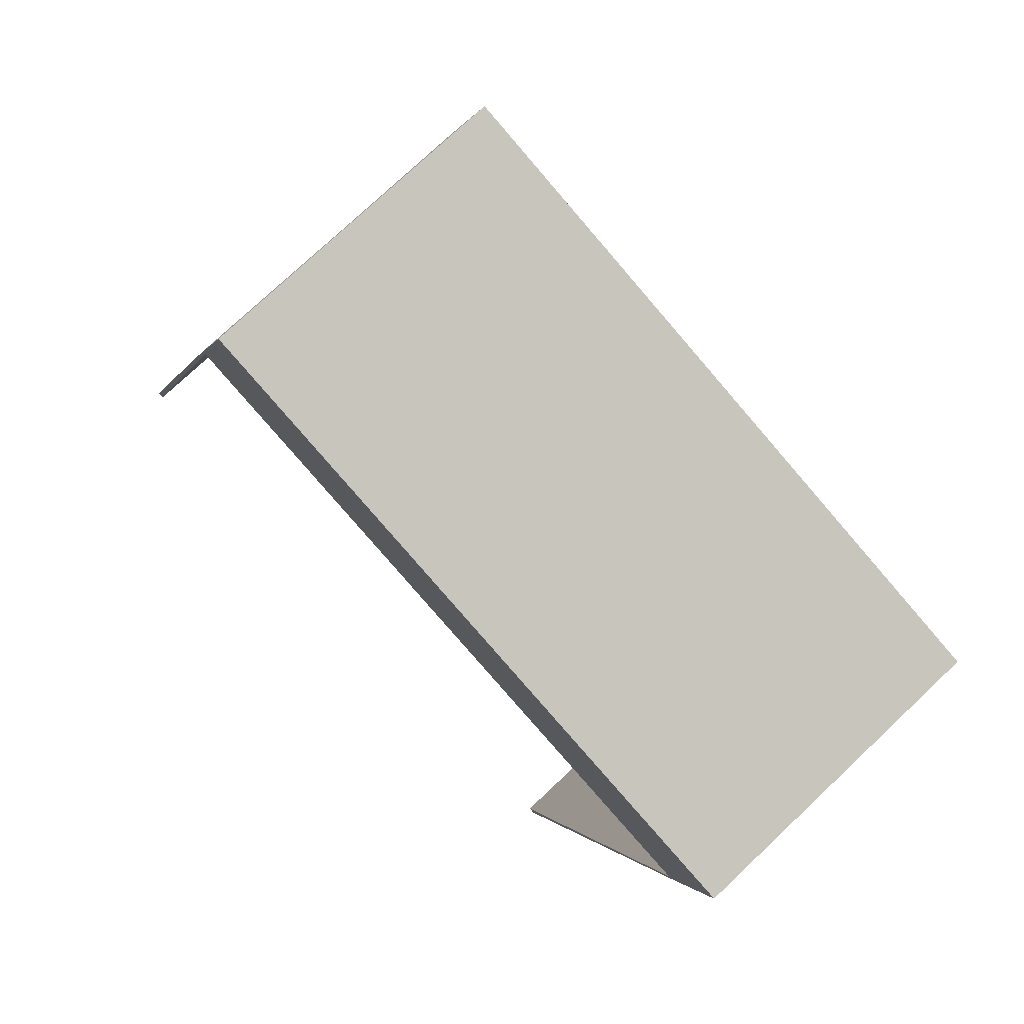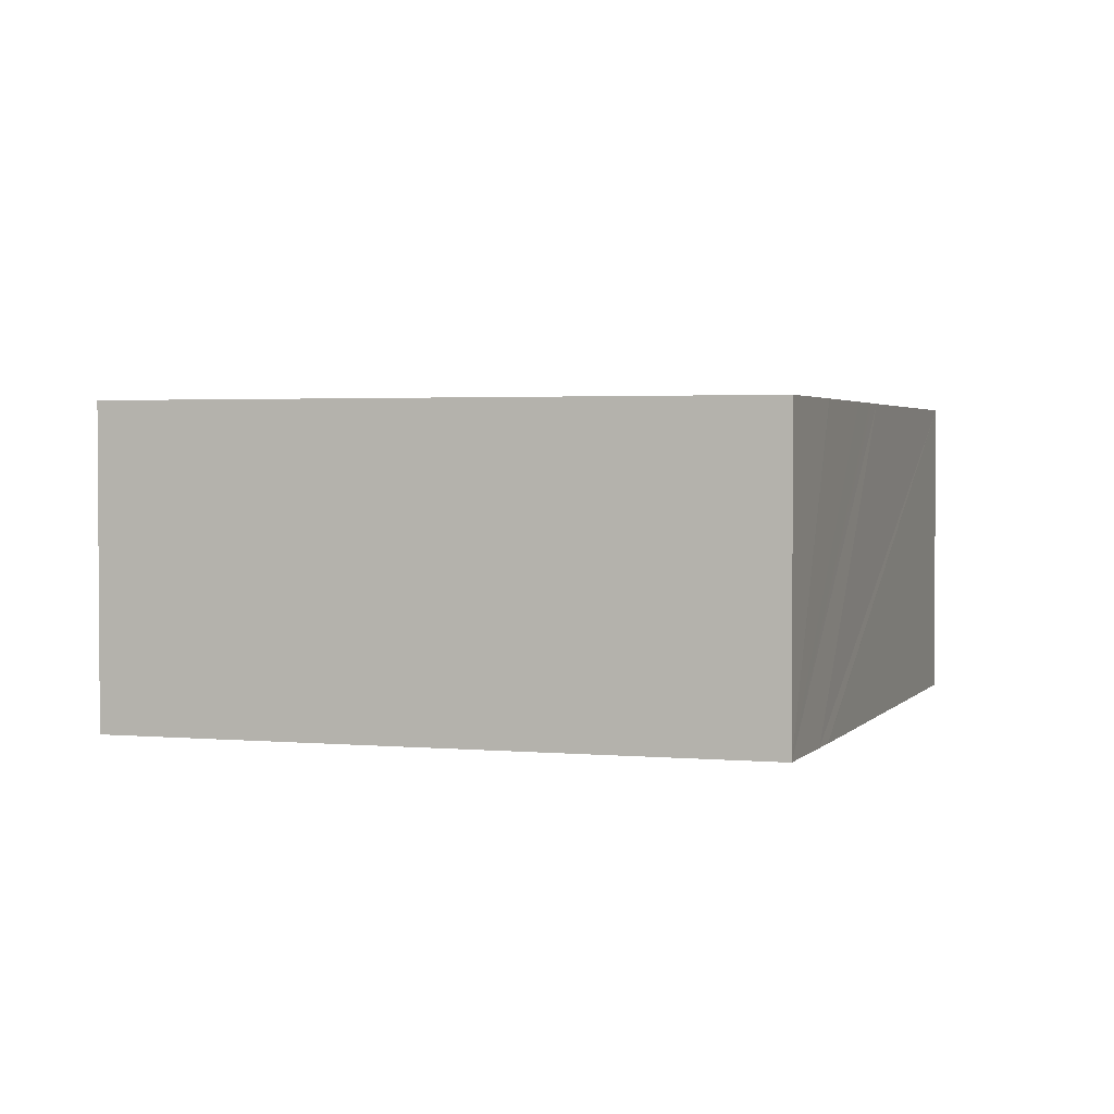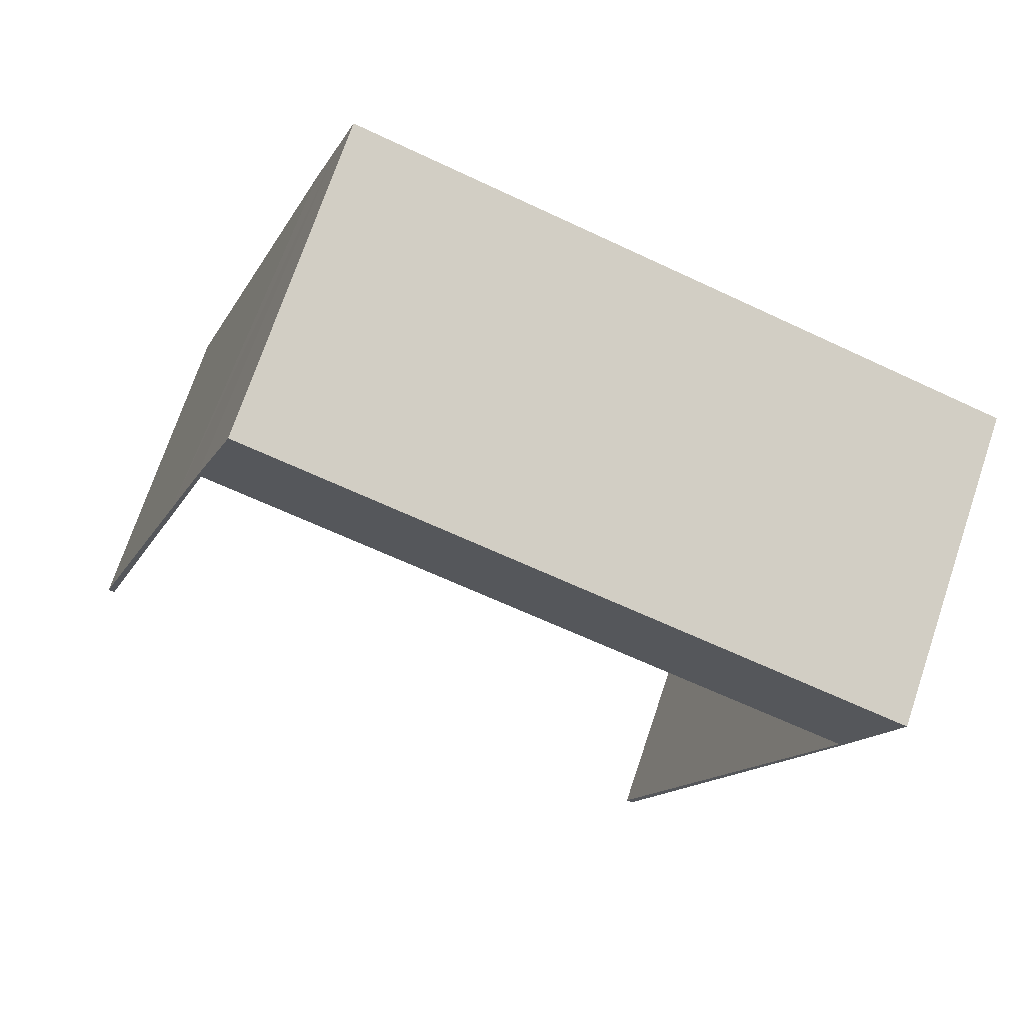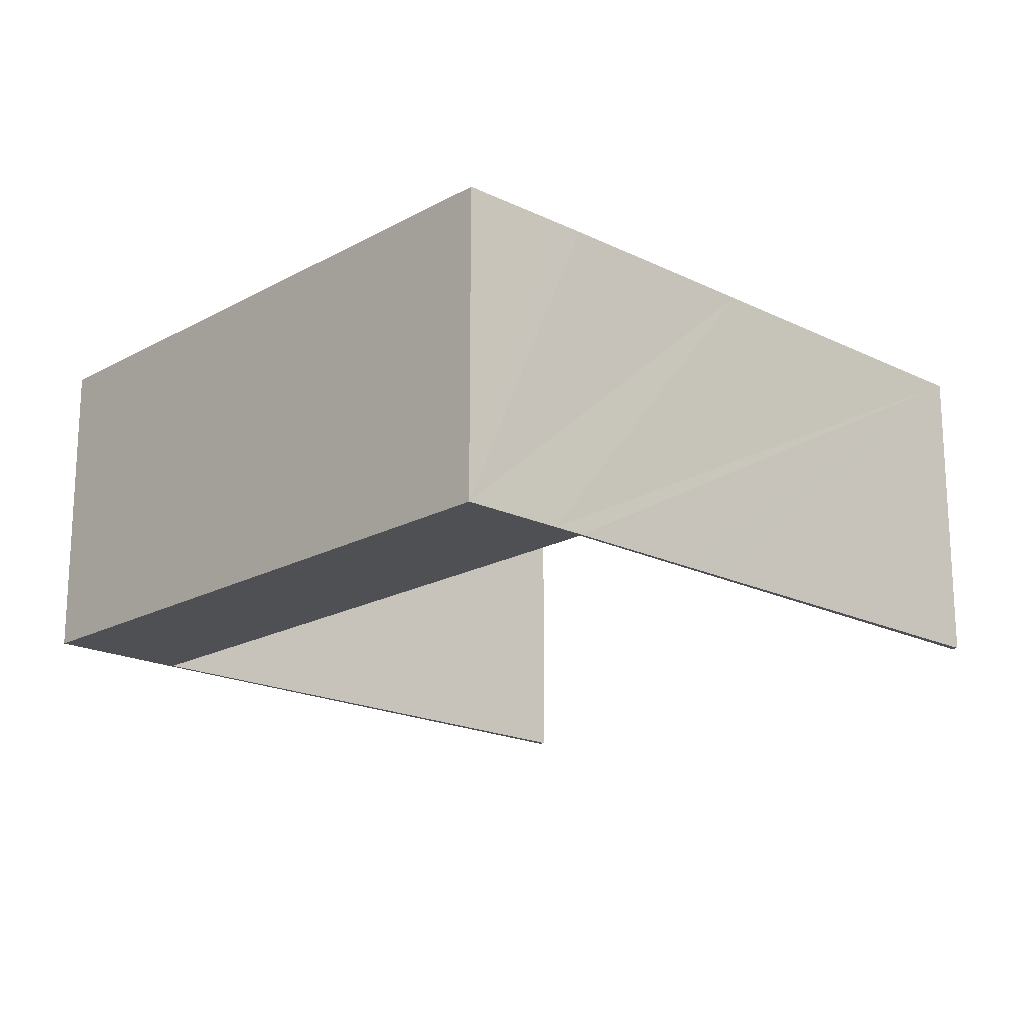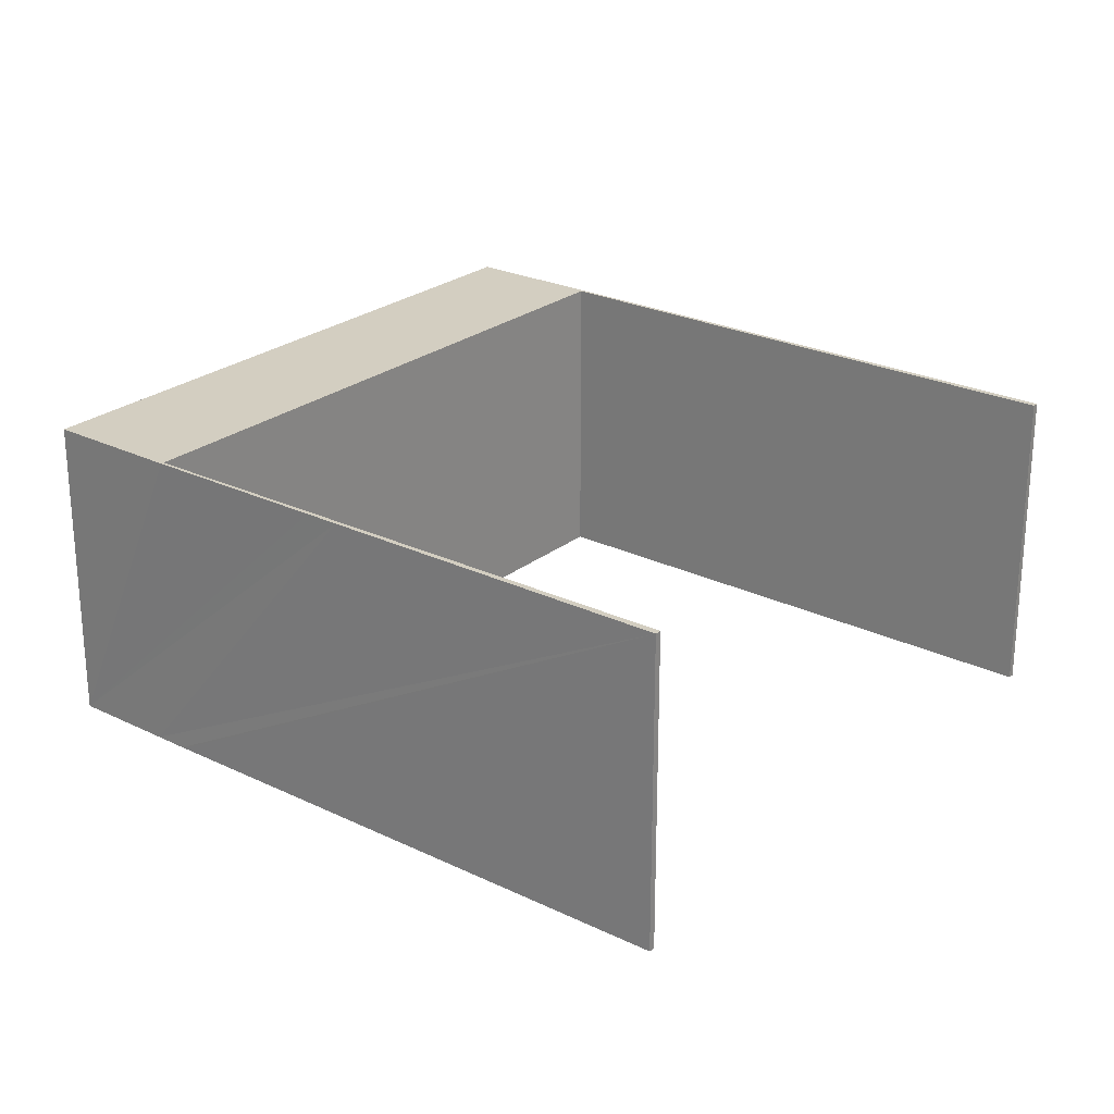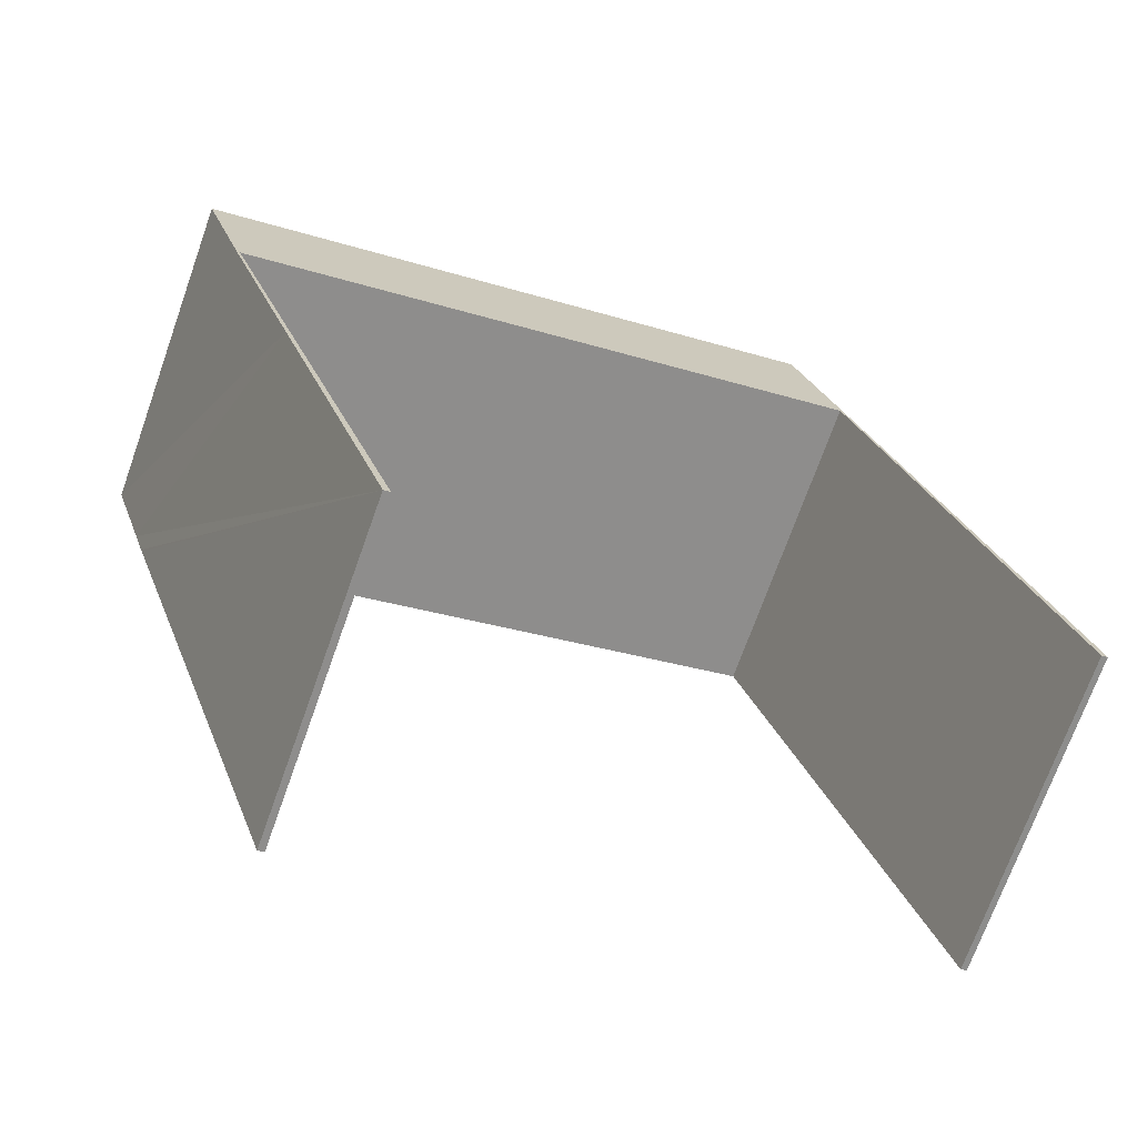
<metadata>
{"format":"obj","ext":"obj","renderer":"f3d","projection":"perspective","resolution":1024,"background":"white","views":[{"elev":75.7,"azim":46.6,"up":"+Z"},{"elev":2.4,"azim":36.4,"up":"+Y"},{"elev":71.6,"azim":18.6,"up":"+Z"},{"elev":-18.7,"azim":64.8,"up":"+Y"},{"elev":24.9,"azim":146.3,"up":"+Y"},{"elev":-71.2,"azim":160.4,"up":"+Z"}]}
</metadata>
<code>
v  3.858 16.72 11.84
v  0.332 16.72 -0.11
v  0 16.72 1.024e-15
v  4.155 16.72 11.84
v  7.289 16.72 22.38
v  7.502 16.72 22.31
v  9.702 16.72 29.78
v  9.874 16.72 29.72
v  9.721 16.72 29.84
v  9.732 16.72 29.87
v  11.09 16.72 33.9
v  9.892 16.72 29.78
v  43.34 16.72 18.88
v  12.17 16.72 37.11
v  45.77 16.72 26.05
v  43.45 16.72 18.67
v  44.05 16.72 20.58
v  43.5 16.72 18.83
v  39.48 16.72 7.288
v  33.72 16.72 -11.08
v  33.38 16.72 -10.97
v  39.7 16.72 7.209
v  39.85 16.72 8.41
v  40.06 16.72 8.32
v  40.07 16.72 9.064
v  40.28 16.72 8.993
v  41 16.72 11.84
v  41.22 16.72 11.84
v  42.91 16.72 17.59
v  41.97 16.72 14.14
v  42.43 16.72 15.55
v  43.08 16.72 17.52
v  43.29 16.72 18.72
v  33.72 6.785e-16 -11.08
v  33.38 6.719e-16 -10.97
v  43.34 -1.156e-15 18.88
v  9.892 -1.824e-15 29.78
v  0.332 6.736e-18 -0.11
v  0 0 0
v  39.48 -4.463e-16 7.288
v  39.85 -5.15e-16 8.41
v  40.07 -5.55e-16 9.064
v  42.91 -1.077e-15 17.59
v  41 -7.252e-16 11.84
v  43.29 -1.147e-15 18.72
v  3.858 -7.252e-16 11.84
v  7.289 -1.37e-15 22.38
v  9.702 -1.824e-15 29.78
v  12.17 -2.272e-15 37.11
v  9.732 -1.829e-15 29.87
v  9.721 -1.827e-15 29.84
v  11.09 -2.076e-15 33.9
v  4.155 -7.252e-16 11.84
v  9.874 -1.82e-15 29.72
v  7.502 -1.366e-15 22.31
v  45.77 -1.595e-15 26.05
v  44.05 -1.26e-15 20.58
v  43.5 -1.153e-15 18.83
v  43.45 -1.143e-15 18.67
v  43.08 -1.073e-15 17.52
v  42.43 -9.523e-16 15.55
v  41.97 -8.657e-16 14.14
v  41.22 -7.252e-16 11.84
v  40.28 -5.507e-16 8.993
v  40.06 -5.095e-16 8.32
v  39.7 -4.414e-16 7.209
g defaultobject
f 1 2 3
f 2 1 4
f 4 1 5
f 4 5 6
f 6 5 7
f 6 7 8
f 8 7 9
f 8 9 10
f 8 10 11
f 8 11 12
f 12 11 13
f 13 11 14
f 13 14 15
f 13 15 16
f 16 15 17
f 16 17 18
f 19 20 21
f 20 19 22
f 22 19 23
f 22 23 24
f 24 23 25
f 24 25 26
f 26 25 27
f 26 27 28
f 28 27 29
f 28 29 30
f 30 29 31
f 31 29 32
f 32 29 33
f 32 33 16
f 16 33 13
f 34 21 20
f 21 34 35
f 36 12 13
f 12 36 37
f 38 3 2
f 3 38 39
f 35 19 21
f 19 35 40
f 19 40 23
f 23 40 25
f 25 40 27
f 27 40 29
f 29 40 33
f 33 40 41
f 33 41 13
f 13 41 42
f 13 42 43
f 13 43 36
f 43 42 44
f 36 43 45
f 39 1 3
f 1 39 46
f 1 46 5
f 5 46 47
f 5 47 7
f 7 47 9
f 9 47 10
f 10 47 11
f 11 47 48
f 11 48 14
f 14 48 49
f 49 48 50
f 50 48 51
f 49 50 52
f 37 8 12
f 8 37 6
f 6 37 4
f 4 37 2
f 2 37 38
f 38 37 53
f 53 37 54
f 53 54 55
f 56 17 15
f 17 56 18
f 18 56 16
f 16 56 32
f 32 56 31
f 31 56 30
f 30 56 28
f 28 56 26
f 26 56 24
f 24 56 22
f 22 56 57
f 22 57 20
f 20 57 58
f 20 58 59
f 20 59 60
f 20 60 61
f 20 61 62
f 20 62 63
f 20 63 64
f 20 64 65
f 20 65 66
f 20 66 34
f 49 15 14
f 15 49 56
f 47 37 48
f 37 47 54
f 54 47 55
f 55 47 46
f 55 46 53
f 53 46 39
f 53 39 38
f 52 56 49
f 56 52 50
f 56 50 51
f 56 51 37
f 37 51 48
f 56 37 36
f 56 36 57
f 57 36 58
f 58 36 45
f 58 45 43
f 58 43 59
f 59 43 60
f 60 43 44
f 60 44 61
f 61 44 62
f 62 44 63
f 63 44 42
f 63 42 64
f 64 42 41
f 64 41 65
f 65 41 40
f 65 40 66
f 66 40 35
f 66 35 34

</code>
